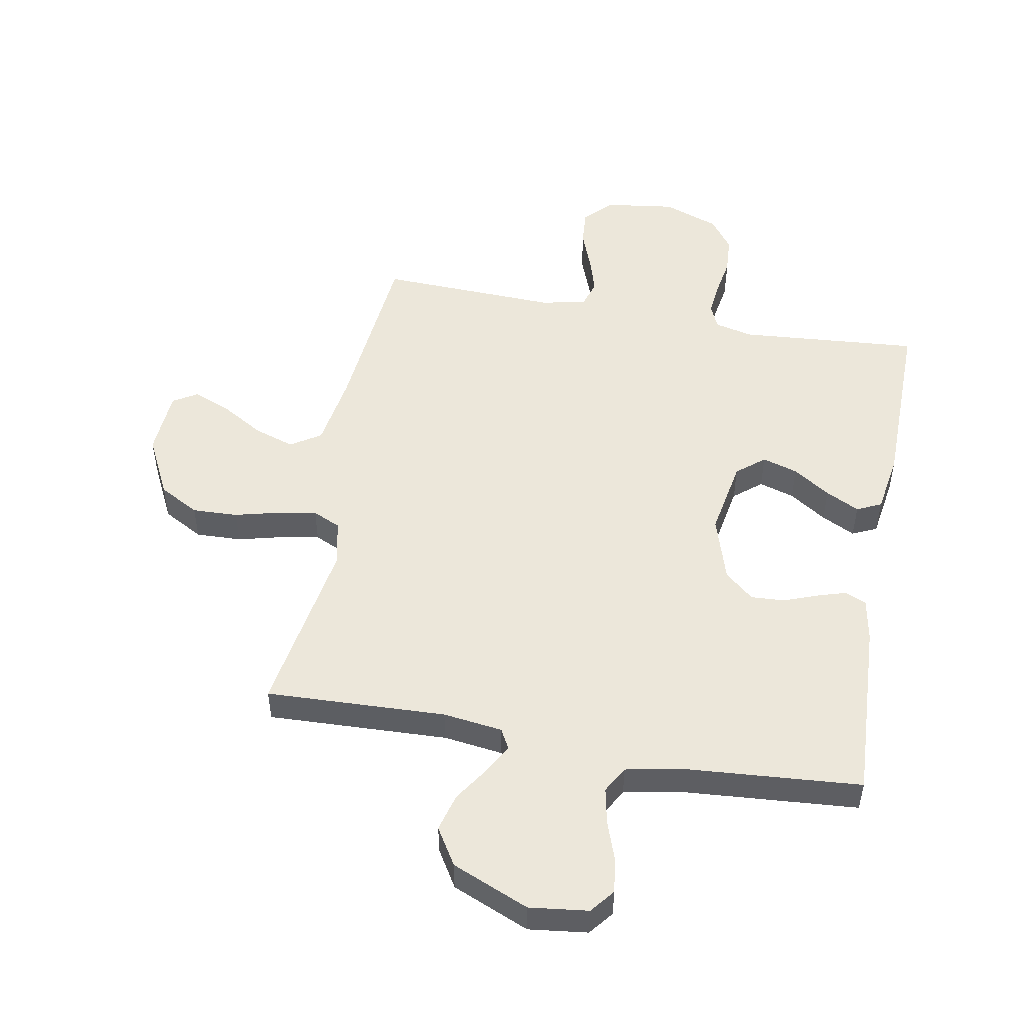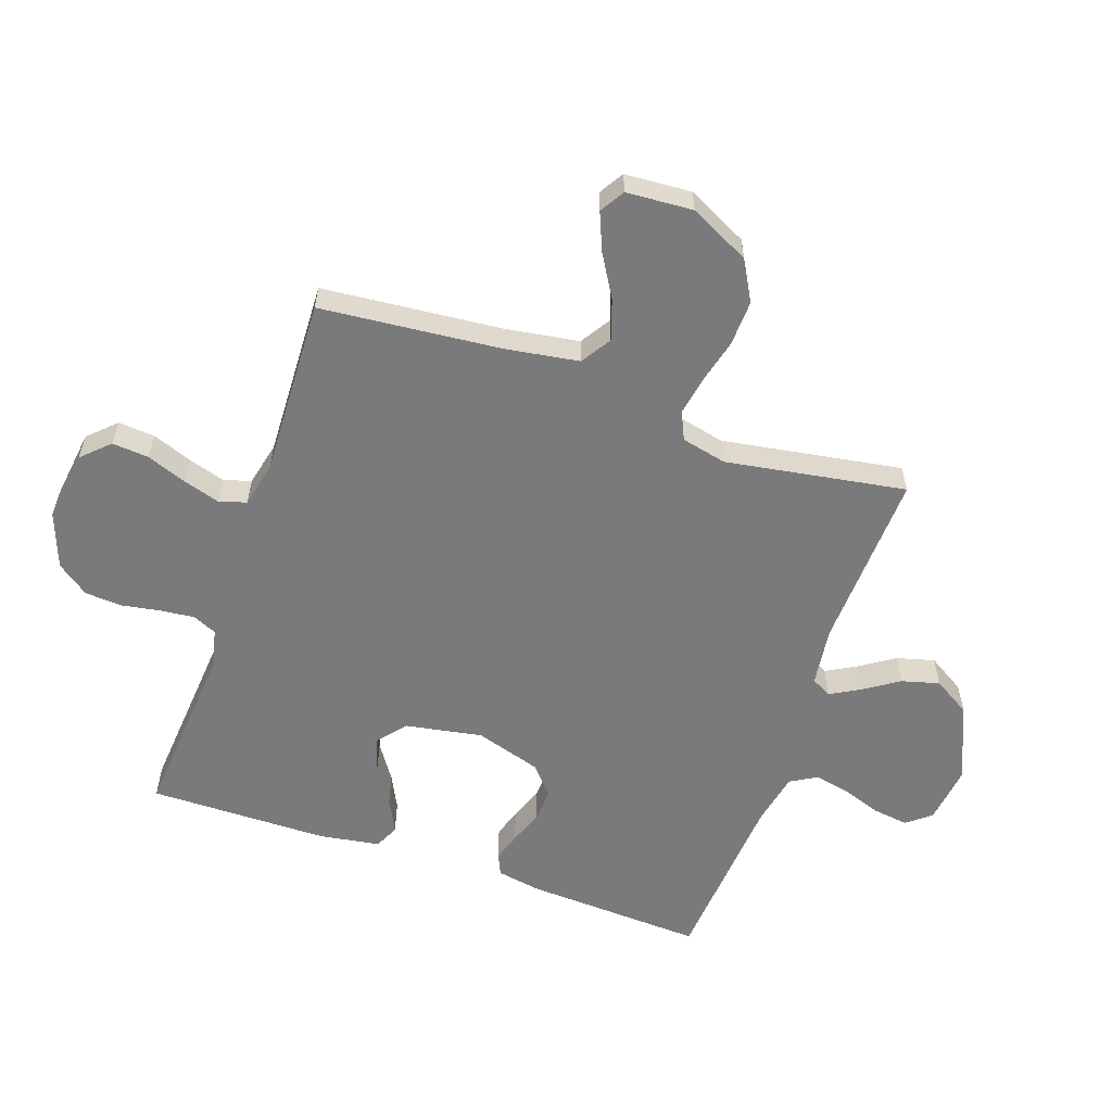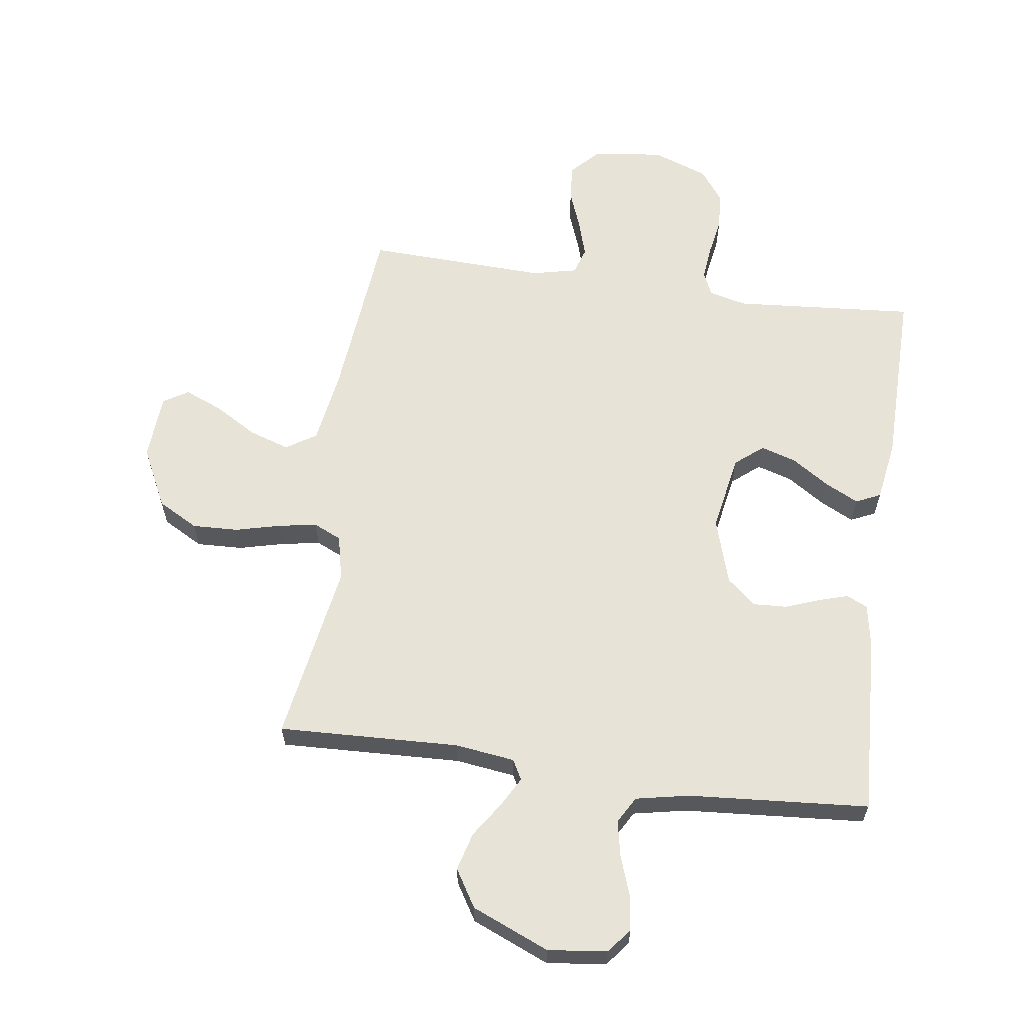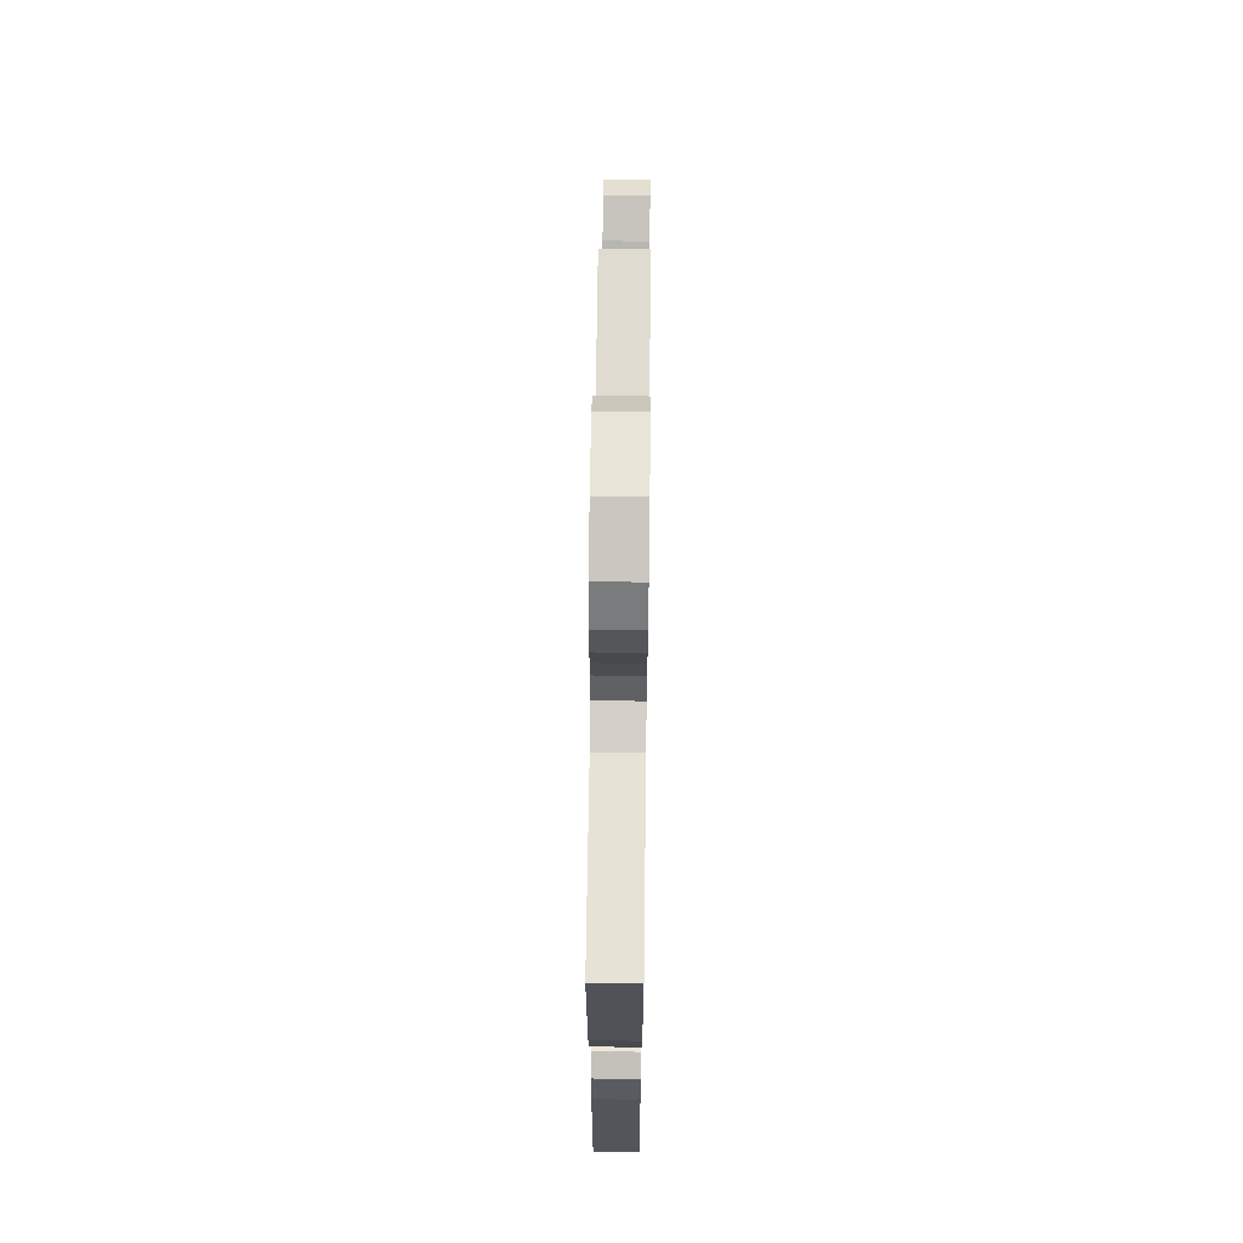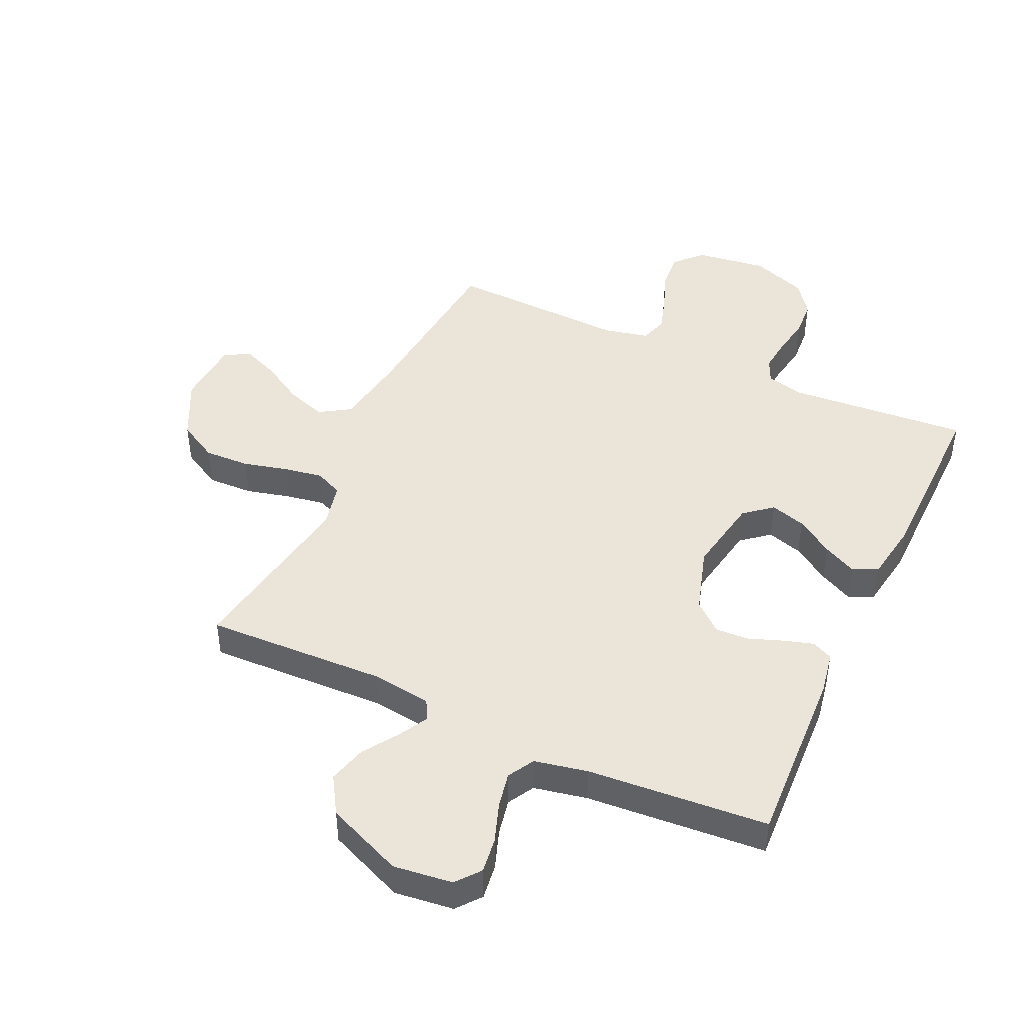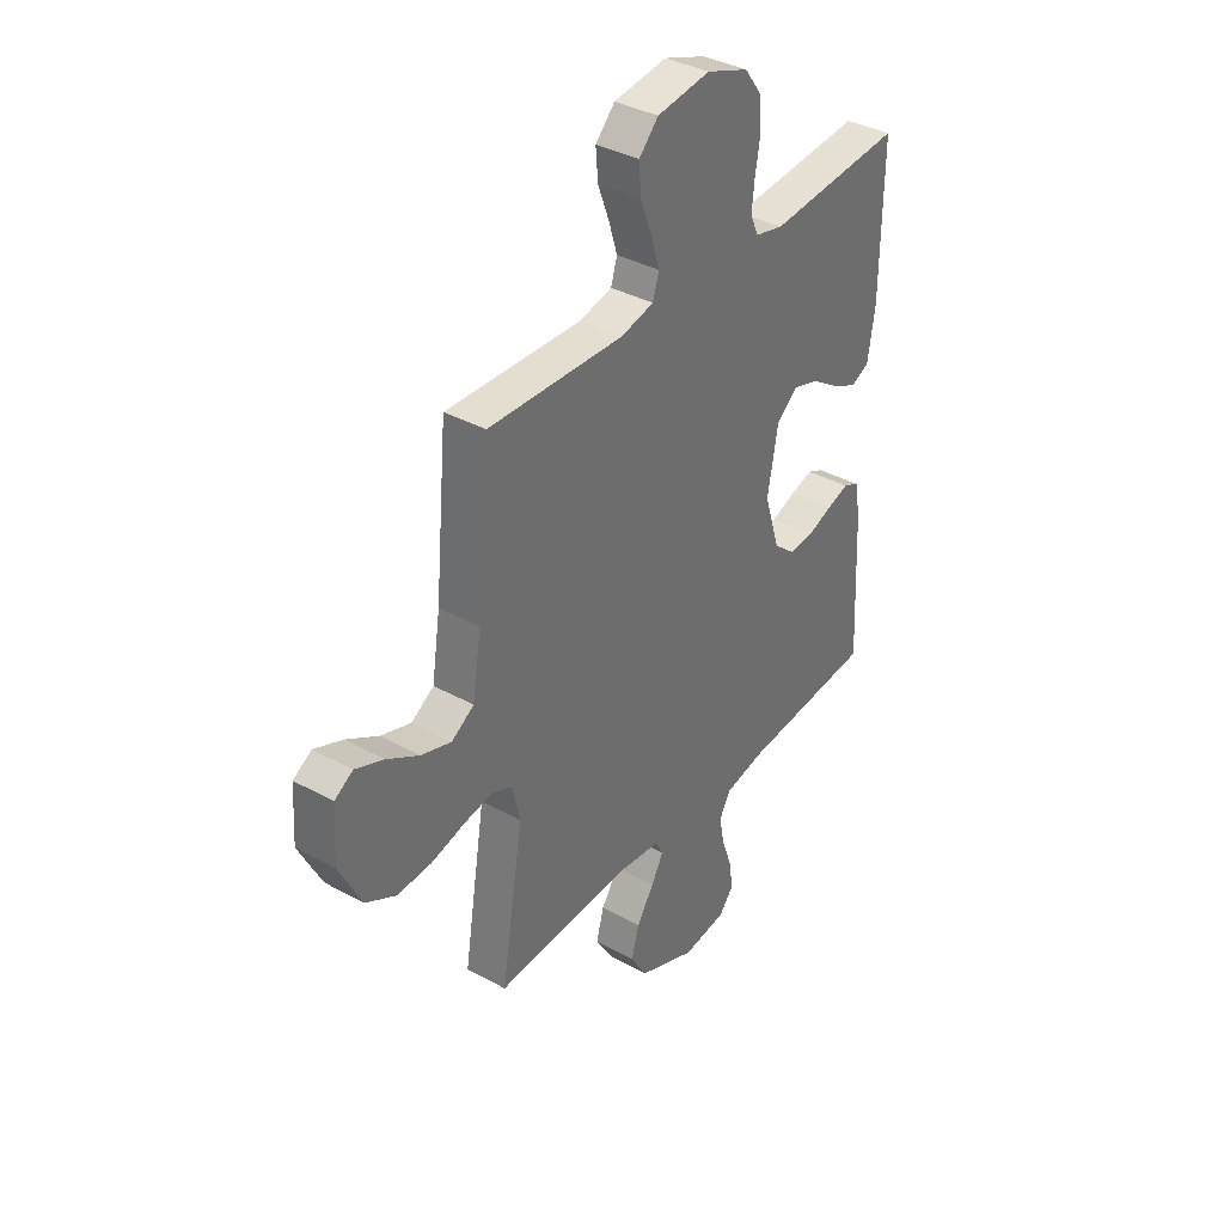
<metadata>
{"format":"obj","ext":"obj","renderer":"f3d","projection":"perspective","resolution":1024,"background":"white","views":[{"elev":50.7,"azim":-169.6,"up":"+Y"},{"elev":-58.2,"azim":70.9,"up":"+Y"},{"elev":61.6,"azim":-171.9,"up":"+Y"},{"elev":67.9,"azim":-89.3,"up":"+Z"},{"elev":45.1,"azim":-155.1,"up":"+Y"},{"elev":37.1,"azim":125.4,"up":"+Z"}]}
</metadata>
<code>
v 0.5 0.07 -0.5
v 0.2 0.07 -0.488
v 0.101 0.07 -0.501
v 0.083 0.07 -0.534
v 0.11 0.07 -0.583
v 0.149 0.07 -0.642
v 0.166 0.07 -0.705
v 0.128 0.07 -0.767
v 0 0.07 -0.821
v -0.098 0.07 -0.809
v -0.13 0.07 -0.769
v -0.122 0.07 -0.71
v -0.099 0.07 -0.645
v -0.087 0.07 -0.585
v -0.112 0.07 -0.541
v -0.2 0.07 -0.523
v -0.5 0.07 -0.5
v -0.485 0.07 -0.2
v -0.472 0.07 -0.128
v -0.437 0.07 -0.112
v -0.388 0.07 -0.127
v -0.332 0.07 -0.148
v -0.276 0.07 -0.151
v -0.228 0.07 -0.11
v -0.194 0.07 0
v -0.217 0.07 0.129
v -0.263 0.07 0.167
v -0.322 0.07 0.149
v -0.384 0.07 0.108
v -0.44 0.07 0.08
v -0.481 0.07 0.099
v -0.497 0.07 0.2
v -0.5 0.07 0.5
v -0.2 0.07 0.476
v -0.137 0.07 0.491
v -0.119 0.07 0.531
v -0.125 0.07 0.588
v -0.136 0.07 0.652
v -0.132 0.07 0.714
v -0.093 0.07 0.767
v 0 0.07 0.801
v 0.118 0.07 0.785
v 0.161 0.07 0.74
v 0.156 0.07 0.679
v 0.131 0.07 0.613
v 0.112 0.07 0.551
v 0.126 0.07 0.506
v 0.2 0.07 0.489
v 0.5 0.07 0.5
v 0.528 0.07 0.2
v 0.547 0.07 0.078
v 0.597 0.07 0.046
v 0.664 0.07 0.068
v 0.735 0.07 0.11
v 0.798 0.07 0.136
v 0.839 0.07 0.111
v 0.846 0.07 0
v 0.796 0.07 -0.1
v 0.729 0.07 -0.137
v 0.653 0.07 -0.134
v 0.578 0.07 -0.115
v 0.514 0.07 -0.104
v 0.468 0.07 -0.125
v 0.451 0.07 -0.2
v 0.5 0 -0.5
v 0.2 0 -0.488
v 0.101 0 -0.501
v 0.083 0 -0.534
v 0.11 0 -0.583
v 0.149 0 -0.642
v 0.166 0 -0.705
v 0.128 0 -0.767
v 0 0 -0.821
v -0.098 0 -0.809
v -0.13 0 -0.769
v -0.122 0 -0.71
v -0.099 0 -0.645
v -0.087 0 -0.585
v -0.112 0 -0.541
v -0.2 0 -0.523
v -0.5 0 -0.5
v -0.485 0 -0.2
v -0.472 0 -0.128
v -0.437 0 -0.112
v -0.388 0 -0.127
v -0.332 0 -0.148
v -0.276 0 -0.151
v -0.228 0 -0.11
v -0.194 0 0
v -0.217 0 0.129
v -0.263 0 0.167
v -0.322 0 0.149
v -0.384 0 0.108
v -0.44 0 0.08
v -0.481 0 0.099
v -0.497 0 0.2
v -0.5 0 0.5
v -0.2 0 0.476
v -0.137 0 0.491
v -0.119 0 0.531
v -0.125 0 0.588
v -0.136 0 0.652
v -0.132 0 0.714
v -0.093 0 0.767
v 0 0 0.801
v 0.118 0 0.785
v 0.161 0 0.74
v 0.156 0 0.679
v 0.131 0 0.613
v 0.112 0 0.551
v 0.126 0 0.506
v 0.2 0 0.489
v 0.5 0 0.5
v 0.528 0 0.2
v 0.547 0 0.078
v 0.597 0 0.046
v 0.664 0 0.068
v 0.735 0 0.11
v 0.798 0 0.136
v 0.839 0 0.111
v 0.846 0 0
v 0.796 0 -0.1
v 0.729 0 -0.137
v 0.653 0 -0.134
v 0.578 0 -0.115
v 0.514 0 -0.104
v 0.468 0 -0.125
v 0.451 0 -0.2
f 59 60 61
f 58 59 61
f 57 58 61
f 56 57 61
f 55 56 61
f 54 55 61
f 53 54 61
f 52 53 61 62
f 51 52 62 63
f 48 49 50
f 50 51 63
f 48 50 63
f 47 48 63
f 43 44 45
f 42 43 45
f 41 42 45
f 40 41 45
f 39 40 45
f 38 39 45
f 37 38 45
f 36 37 45 46
f 35 36 46 47
f 32 33 34
f 31 32 34
f 30 31 34
f 29 30 34
f 28 29 34
f 34 35 47
f 28 34 47
f 27 28 47
f 20 21 22
f 19 20 22
f 18 19 22
f 17 18 22
f 16 17 22
f 15 16 22 23
f 14 15 23 24
f 11 12 13
f 10 11 13
f 9 10 13
f 8 9 13
f 7 8 13
f 6 7 13
f 5 6 13
f 4 5 13 14
f 14 24 25
f 4 14 25
f 3 4 25
f 64 1 2
f 47 63 64
f 27 47 64
f 26 27 64
f 25 26 64
f 3 25 64
f 2 3 64
f 125 124 123
f 125 123 122
f 125 122 121
f 125 121 120
f 125 120 119
f 125 119 118
f 125 118 117
f 126 125 117 116
f 127 126 116 115
f 114 113 112
f 127 115 114
f 127 114 112
f 127 112 111
f 109 108 107
f 109 107 106
f 109 106 105
f 109 105 104
f 109 104 103
f 109 103 102
f 109 102 101
f 110 109 101 100
f 111 110 100 99
f 98 97 96
f 98 96 95
f 98 95 94
f 98 94 93
f 98 93 92
f 111 99 98
f 111 98 92
f 111 92 91
f 86 85 84
f 86 84 83
f 86 83 82
f 86 82 81
f 86 81 80
f 87 86 80 79
f 88 87 79 78
f 77 76 75
f 77 75 74
f 77 74 73
f 77 73 72
f 77 72 71
f 77 71 70
f 77 70 69
f 78 77 69 68
f 89 88 78
f 89 78 68
f 89 68 67
f 66 65 128
f 128 127 111
f 128 111 91
f 128 91 90
f 128 90 89
f 128 89 67
f 128 67 66
f 1 65 66 2
f 2 66 67 3
f 3 67 68 4
f 4 68 69 5
f 5 69 70 6
f 6 70 71 7
f 7 71 72 8
f 8 72 73 9
f 9 73 74 10
f 10 74 75 11
f 11 75 76 12
f 12 76 77 13
f 13 77 78 14
f 14 78 79 15
f 15 79 80 16
f 16 80 81 17
f 17 81 82 18
f 18 82 83 19
f 19 83 84 20
f 20 84 85 21
f 21 85 86 22
f 22 86 87 23
f 23 87 88 24
f 24 88 89 25
f 25 89 90 26
f 26 90 91 27
f 27 91 92 28
f 28 92 93 29
f 29 93 94 30
f 30 94 95 31
f 31 95 96 32
f 32 96 97 33
f 33 97 98 34
f 34 98 99 35
f 35 99 100 36
f 36 100 101 37
f 37 101 102 38
f 38 102 103 39
f 39 103 104 40
f 40 104 105 41
f 41 105 106 42
f 42 106 107 43
f 43 107 108 44
f 44 108 109 45
f 45 109 110 46
f 46 110 111 47
f 47 111 112 48
f 48 112 113 49
f 49 113 114 50
f 50 114 115 51
f 51 115 116 52
f 52 116 117 53
f 53 117 118 54
f 54 118 119 55
f 55 119 120 56
f 56 120 121 57
f 57 121 122 58
f 58 122 123 59
f 59 123 124 60
f 60 124 125 61
f 61 125 126 62
f 62 126 127 63
f 63 127 128 64
f 64 128 65 1

</code>
